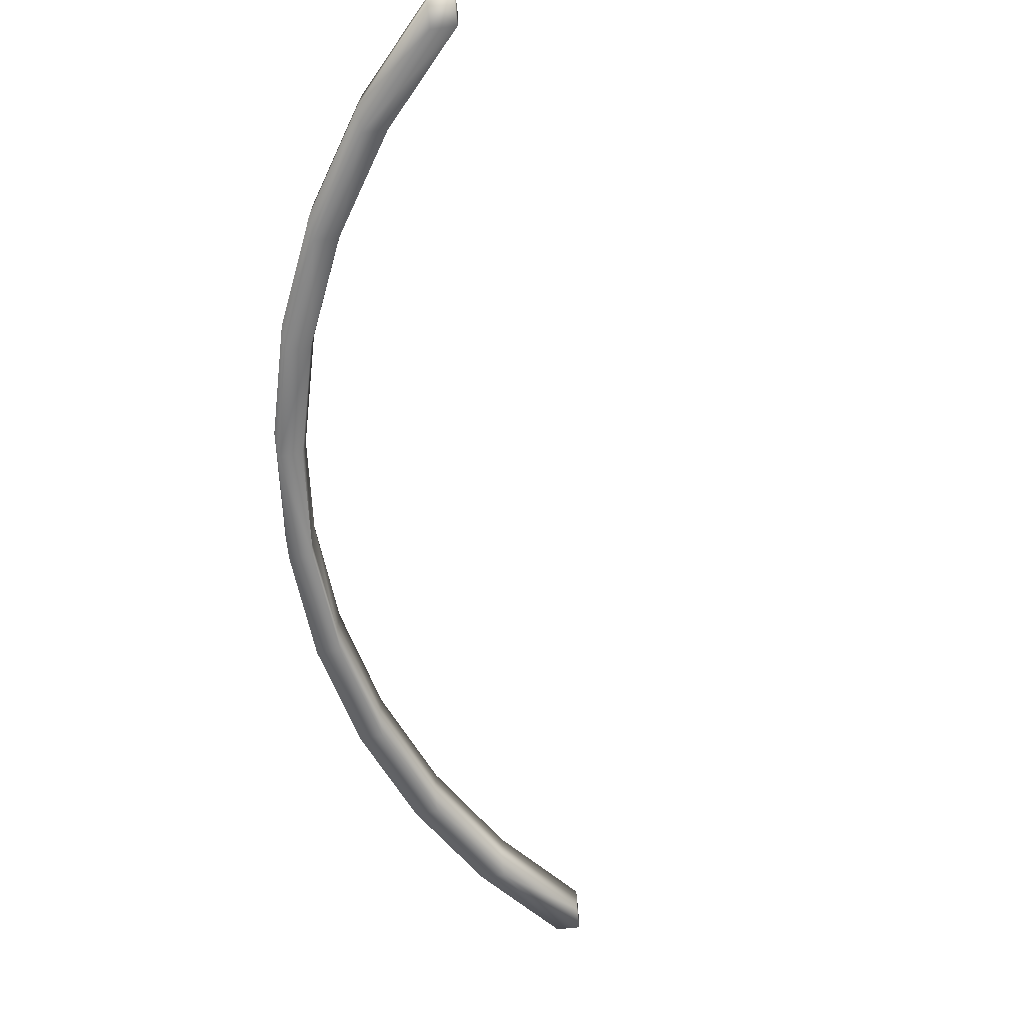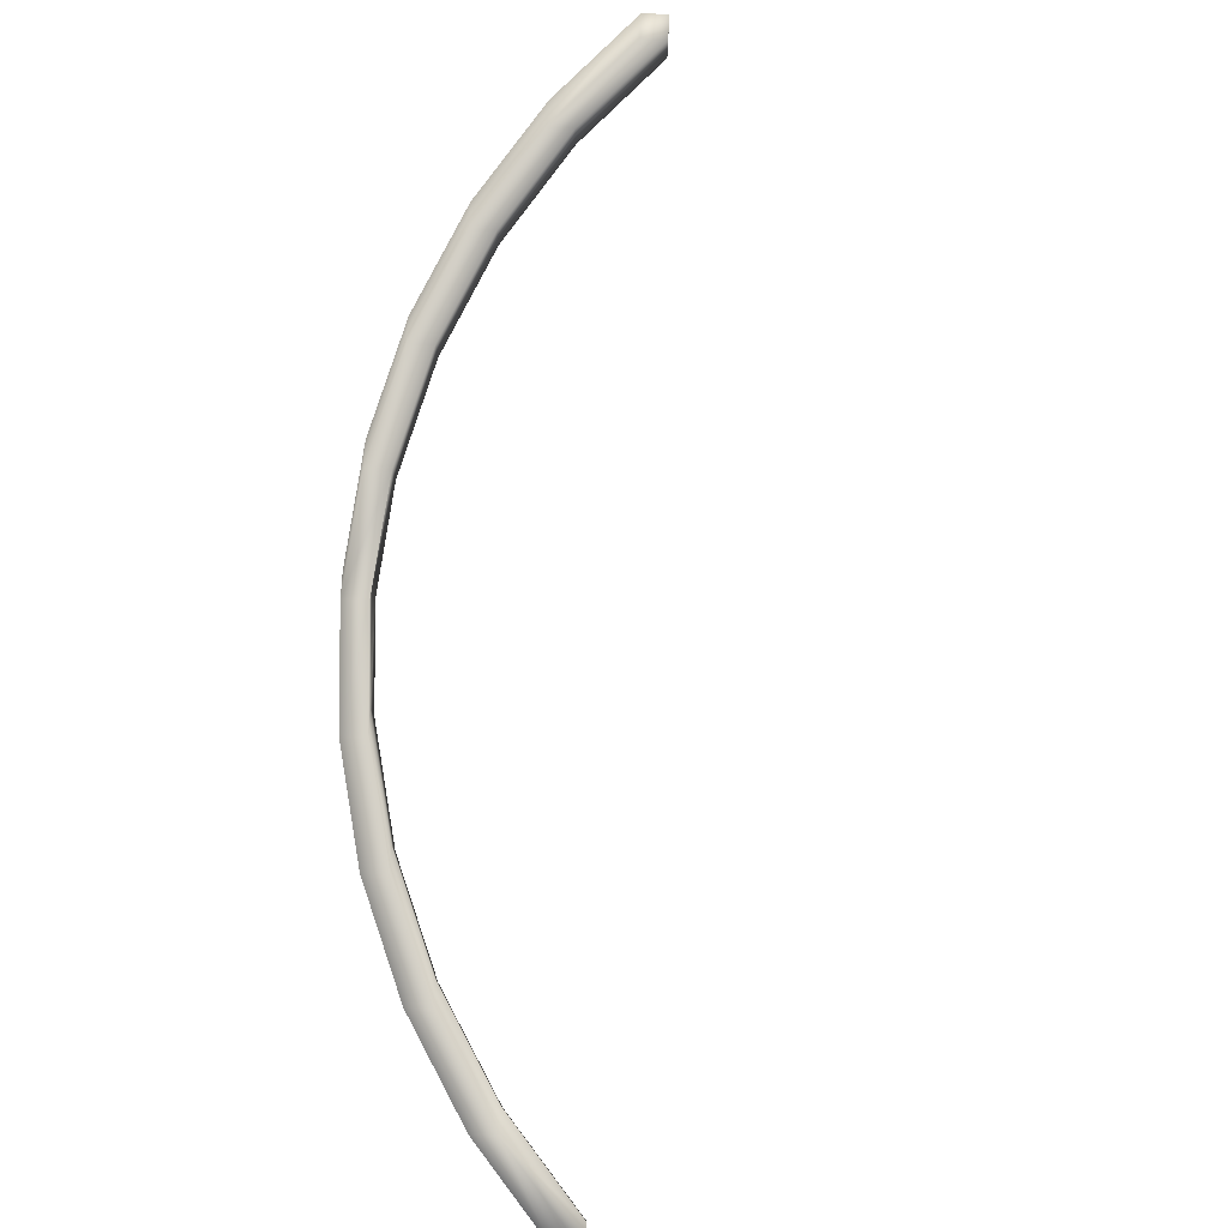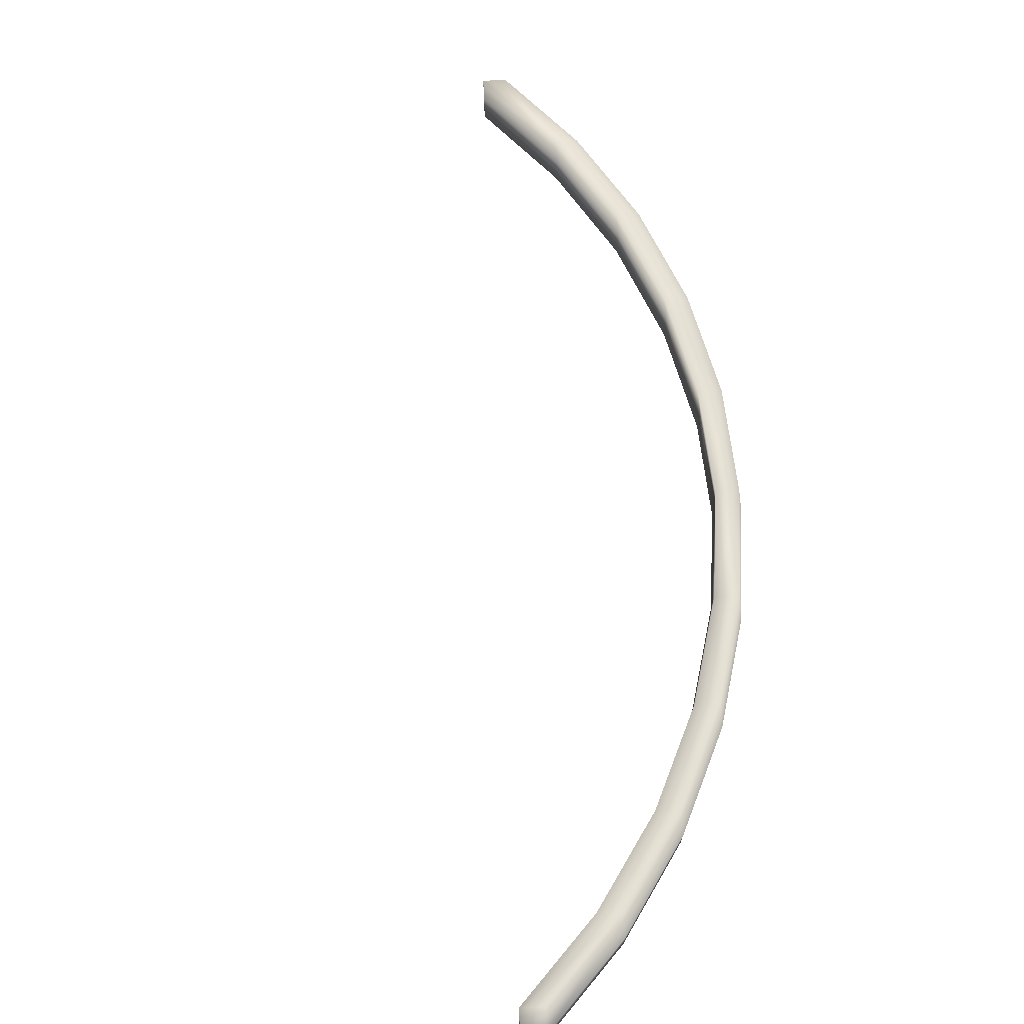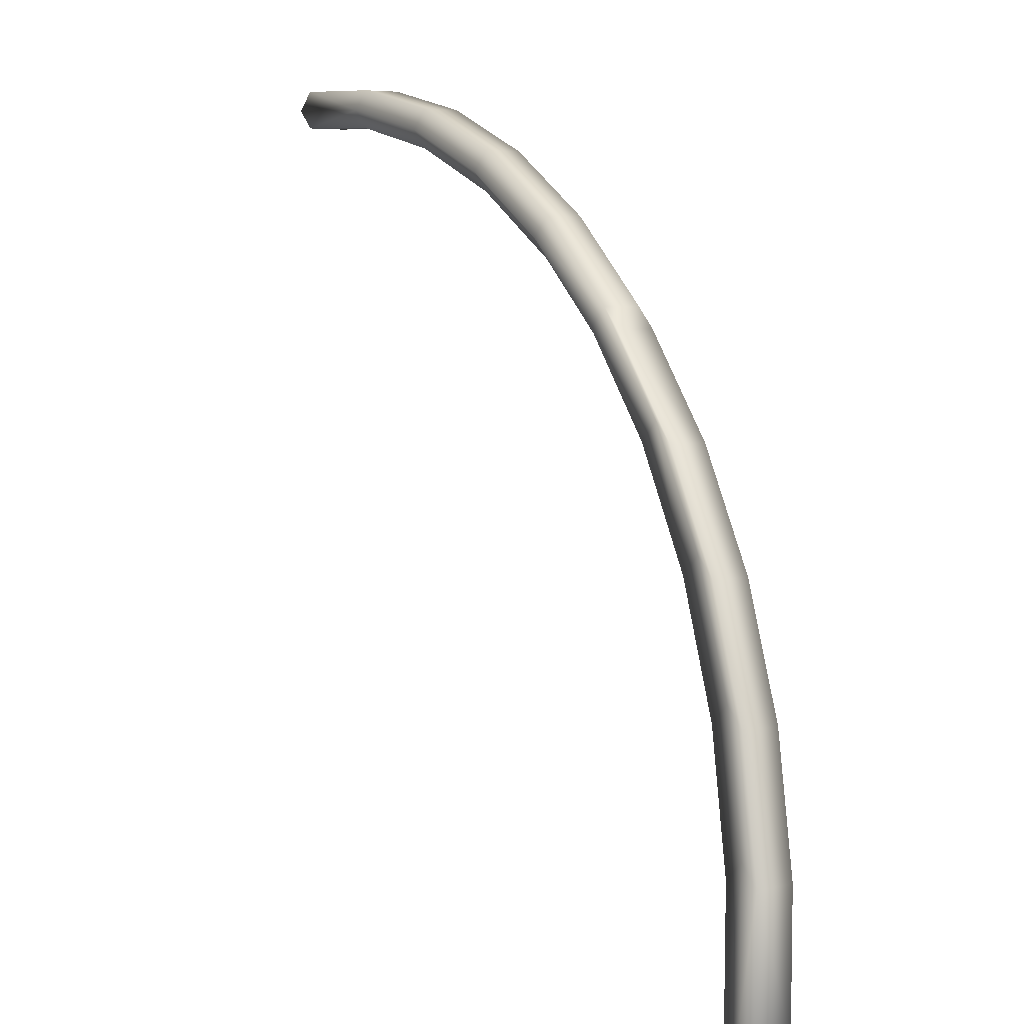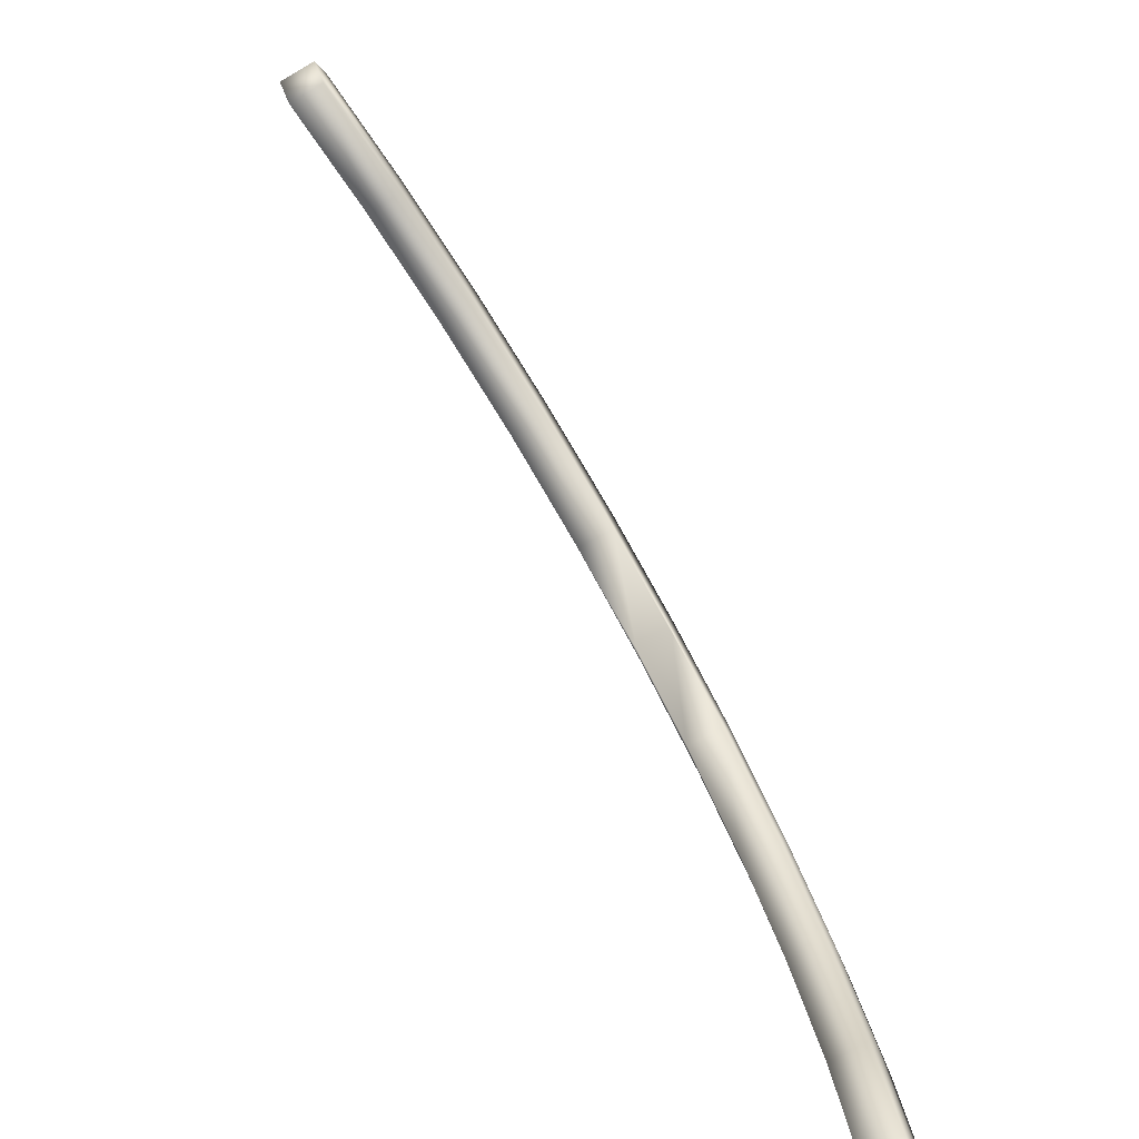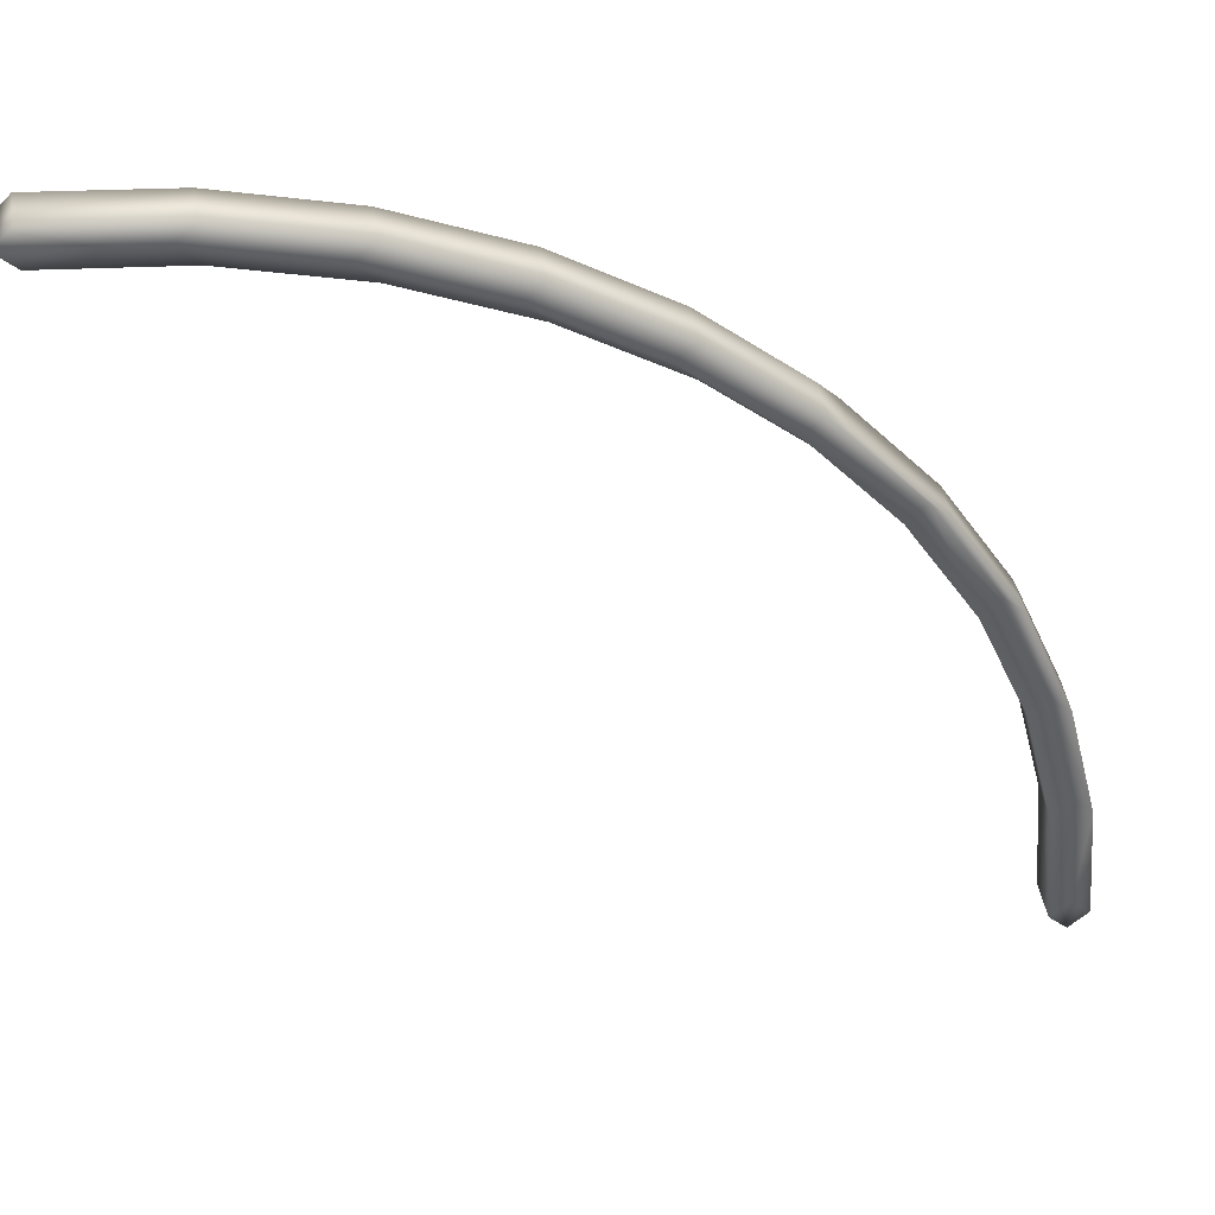
<metadata>
{"format":"obj","ext":"obj","renderer":"f3d","projection":"perspective","resolution":1024,"background":"white","views":[{"elev":-66.6,"azim":141.1,"up":"+Y"},{"elev":76.9,"azim":138.1,"up":"+Y"},{"elev":69.2,"azim":-48.0,"up":"+Y"},{"elev":5.9,"azim":54.5,"up":"+Z"},{"elev":-68.4,"azim":-59.6,"up":"+Z"},{"elev":45.7,"azim":-9.4,"up":"+Z"}]}
</metadata>
<code>
o curve_10
v 8.788 0.2121 1e-06
v 8.886 0.3168 1.195
v 9 0.2121 -0.2121
v 9.212 0.2121 1e-06
v 9 -0.2121 -0.2121
v 9.212 -0.2121 1e-06
v 8.674 -0.1075 1.407
v 8.674 0.3168 1.407
v 8.788 -0.2121 1e-06
v 9.099 0.3168 1.407
v 9.099 -0.1075 1.407
v 8.886 -0.1075 1.62
v 9 -0.2121 0.2121
v 8.549 -0.003075 2.99
v 8.337 0.4212 2.778
v 8.549 0.4212 2.566
v 8.337 -0.003075 2.778
v 8.761 -0.003075 2.778
v 8.761 0.4212 2.778
v 7.785 0.1007 4.075
v 7.785 0.525 4.075
v 8.209 0.1007 4.075
v 8.209 0.525 4.075
v 7.997 0.525 3.863
v 7.997 0.1007 4.287
v 7.034 0.2037 5.264
v 7.034 0.628 5.264
v 7.458 0.2037 5.264
v 7.458 0.628 5.264
v 7.246 0.2037 5.477
v 7.246 0.628 5.052
v 6.316 0.7298 6.104
v 6.528 0.7298 6.316
v 6.528 0.3055 6.316
v 6.316 0.7298 6.528
v 6.316 0.3055 6.528
v 6.104 0.3055 6.316
v 6.227 0.7162 6.176
v 6.227 0.3137 6.176
v 5.02 0.4059 7.202
v 5.233 0.8302 6.99
v 5.233 0.4059 7.414
v 5.445 0.8302 7.202
v 5.233 0.4059 6.99
v 5.233 0.8302 7.414
v 3.813 0.5046 7.901
v 4.026 0.5046 7.689
v 4.026 0.5046 8.113
v 4.238 0.9289 7.901
v 4.026 0.9289 8.113
v 4.026 0.9289 7.689
v 2.728 0.6013 8.607
v 2.516 0.6013 8.395
v 2.94 1.026 8.395
v 2.728 1.026 8.607
v 2.728 0.6013 8.183
v 2.728 1.026 8.183
v 1.374 0.6958 8.886
v 1.162 0.6958 8.674
v 1.374 0.6958 8.462
v 1.374 1.12 8.886
v 1.586 1.12 8.674
v 1.374 1.12 8.462
v -1e-06 1.212 8.944
v -1e-06 0.7879 8.52
v -0.2121 0.7879 8.732
v -1e-06 1.212 8.52
v 0.2121 1.212 8.732
v -1e-06 0.7879 8.944
v -0.2121 1.212 8.732
f 1 2 3
f 4 5 3
f 5 4 6
f 1 7 8
f 7 1 9
f 2 4 3
f 4 2 10
f 11 4 10
f 4 11 6
f 1 8 2
f 9 12 7
f 11 12 13
f 13 12 9
f 6 9 5
f 9 6 13
f 3 9 1
f 9 3 5
f 6 11 13
f 11 14 12
f 2 15 16
f 12 14 17
f 18 10 19
f 10 18 11
f 18 14 11
f 12 17 7
f 16 19 10
f 2 16 10
f 8 17 15
f 17 8 7
f 8 15 2
f 15 20 21
f 20 15 17
f 22 19 23
f 19 22 18
f 24 19 16
f 19 24 23
f 14 20 17
f 20 14 25
f 15 24 16
f 24 15 21
f 22 14 18
f 14 22 25
f 21 26 27
f 26 21 20
f 28 23 29
f 23 28 22
f 20 30 26
f 24 29 23
f 21 31 24
f 31 21 27
f 25 30 20
f 31 29 24
f 28 25 22
f 25 28 30
f 32 29 31
f 29 32 33
f 34 29 33
f 29 34 28
f 34 35 36
f 35 34 33
f 34 30 28
f 30 34 36
f 30 37 26
f 37 30 36
f 27 32 31
f 32 27 38
f 27 39 38
f 39 26 37
f 26 39 27
f 36 40 37
f 32 41 33
f 36 42 40
f 41 43 33
f 37 44 39
f 44 37 40
f 35 42 36
f 42 35 45
f 41 38 44
f 38 41 32
f 44 38 39
f 43 35 33
f 35 43 45
f 40 46 47
f 40 48 46
f 40 47 44
f 49 45 43
f 45 49 50
f 51 49 41
f 41 49 43
f 41 47 51
f 47 41 44
f 45 48 42
f 48 45 50
f 42 48 40
f 52 46 48
f 46 52 53
f 51 54 49
f 50 52 48
f 52 50 55
f 47 53 56
f 51 56 57
f 56 51 47
f 57 54 51
f 54 50 49
f 50 54 55
f 46 53 47
f 58 53 52
f 53 58 59
f 53 60 56
f 60 53 59
f 55 58 52
f 58 55 61
f 62 55 54
f 55 62 61
f 57 60 63
f 60 57 56
f 62 57 63
f 57 62 54
f 62 64 61
f 59 65 60
f 65 59 66
f 67 68 62
f 61 69 58
f 69 61 64
f 69 59 58
f 59 69 66
f 70 68 67
f 68 70 64
f 63 65 67
f 65 63 60
f 67 62 63
f 68 64 62
f 67 66 70
f 66 67 65
f 66 64 70
f 64 66 69

</code>
